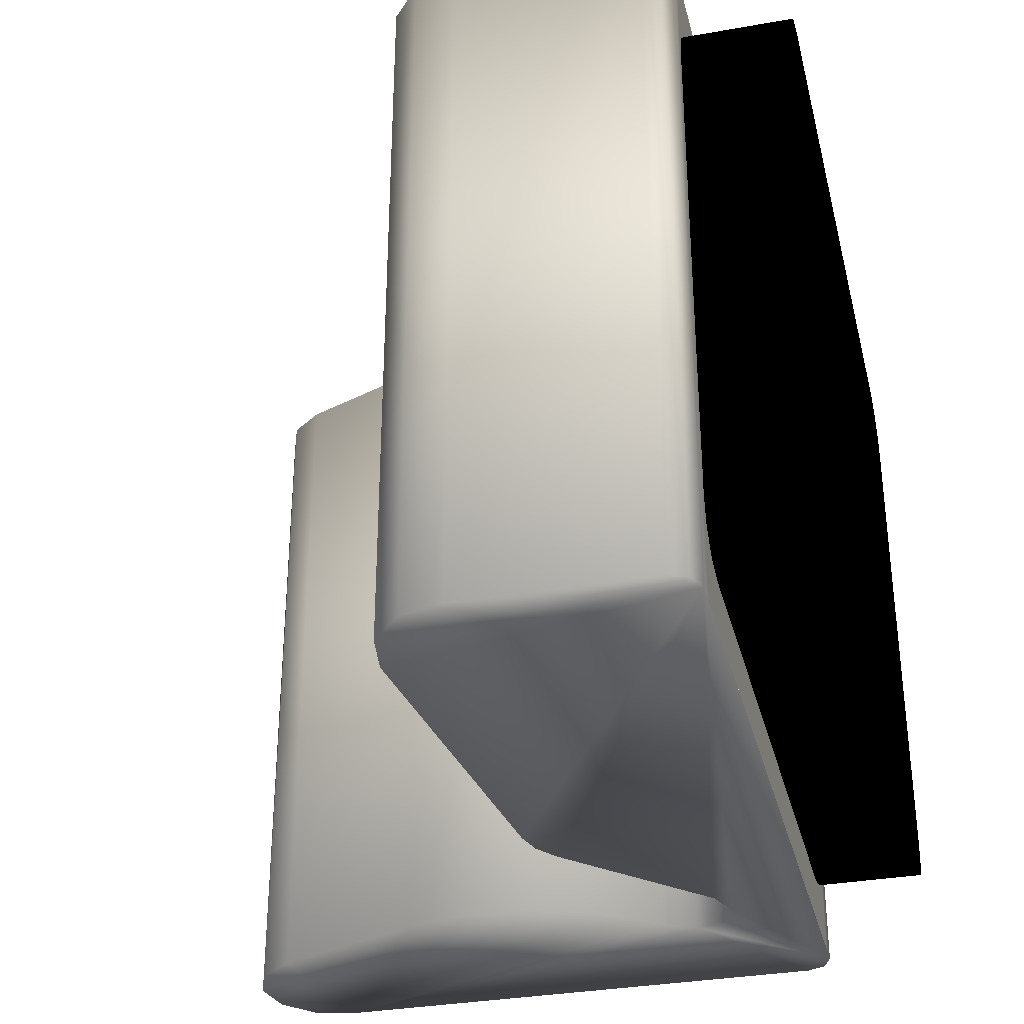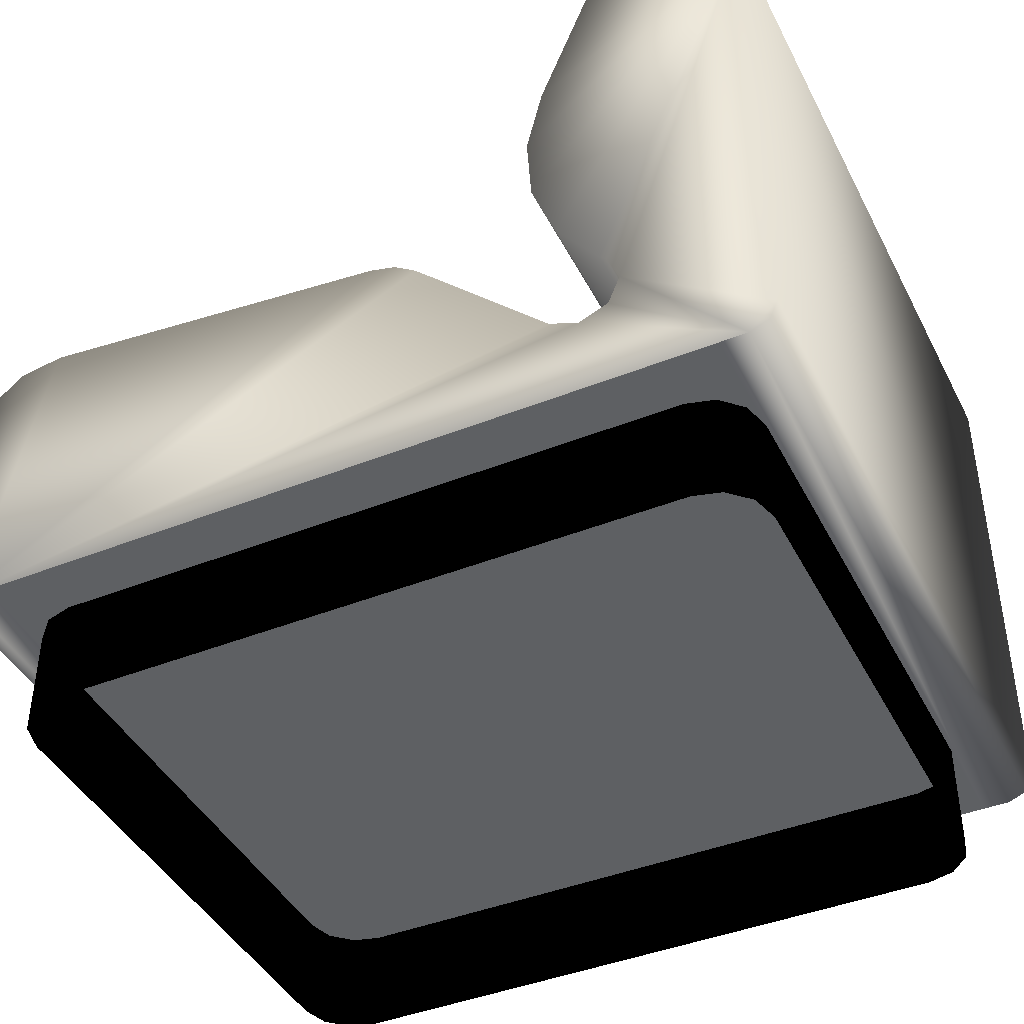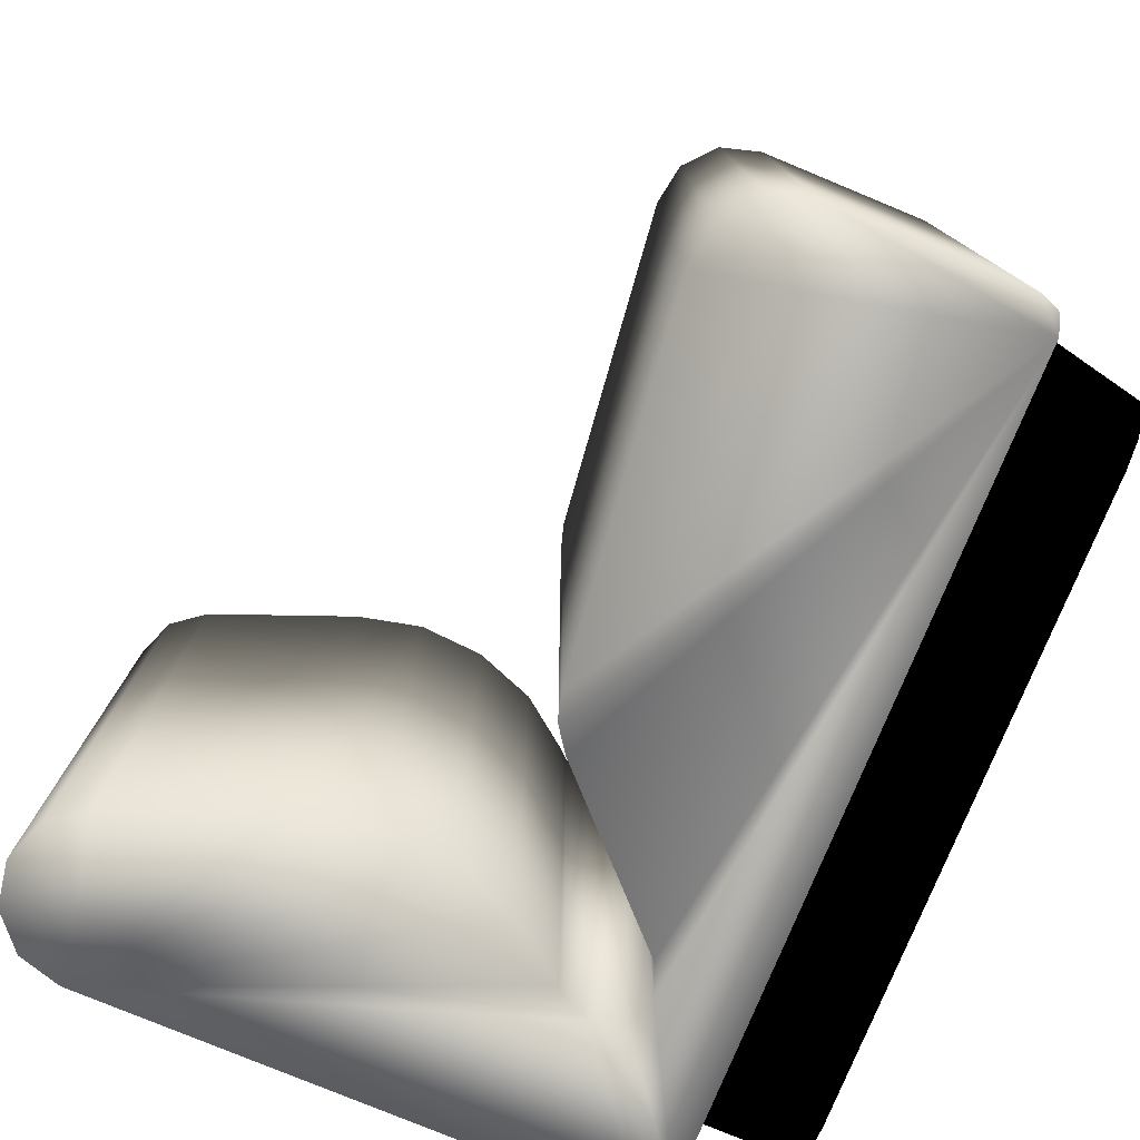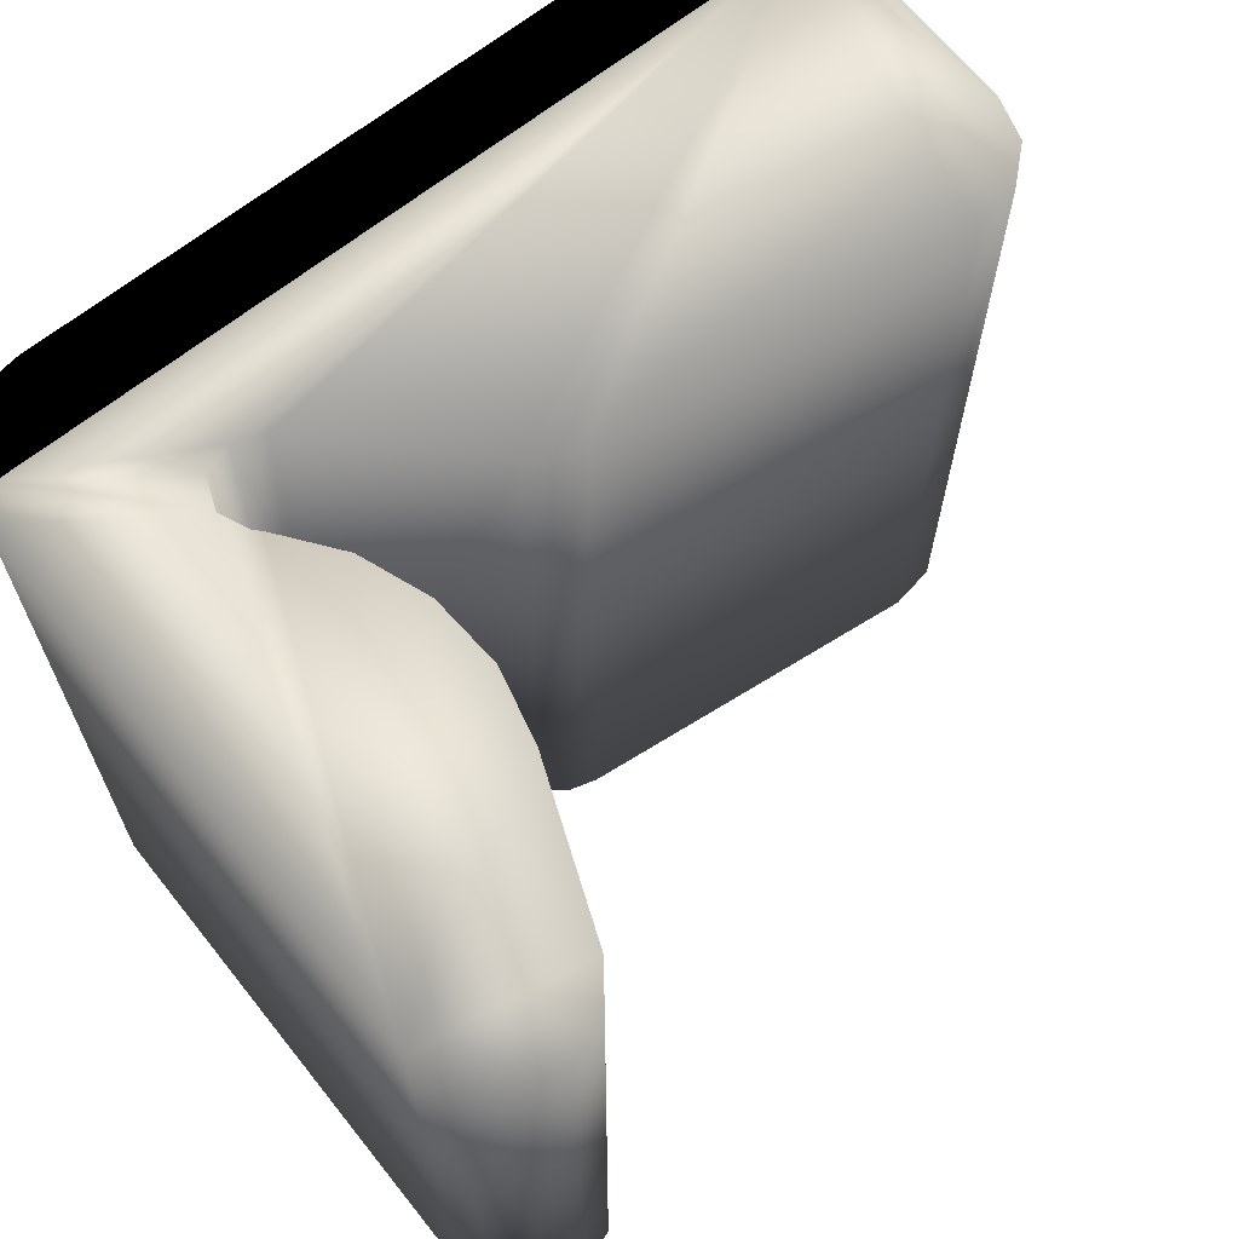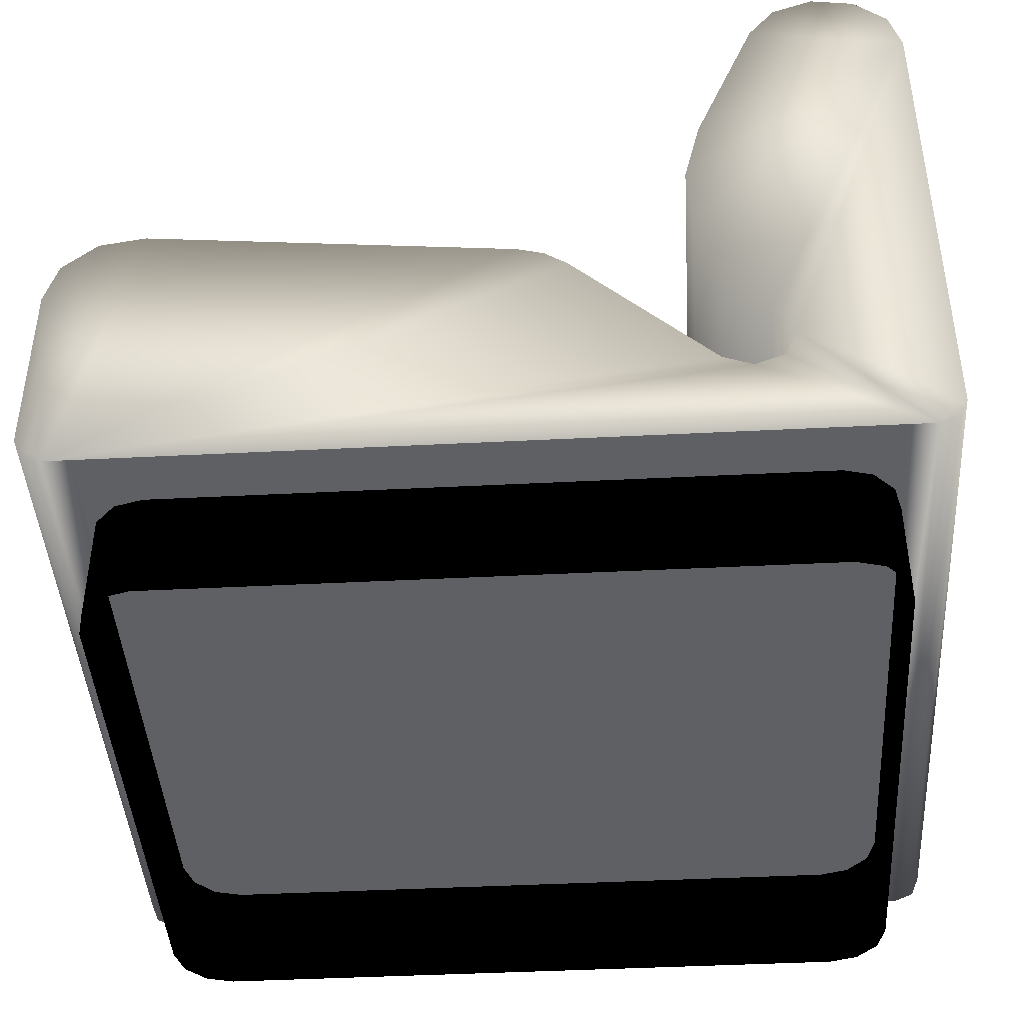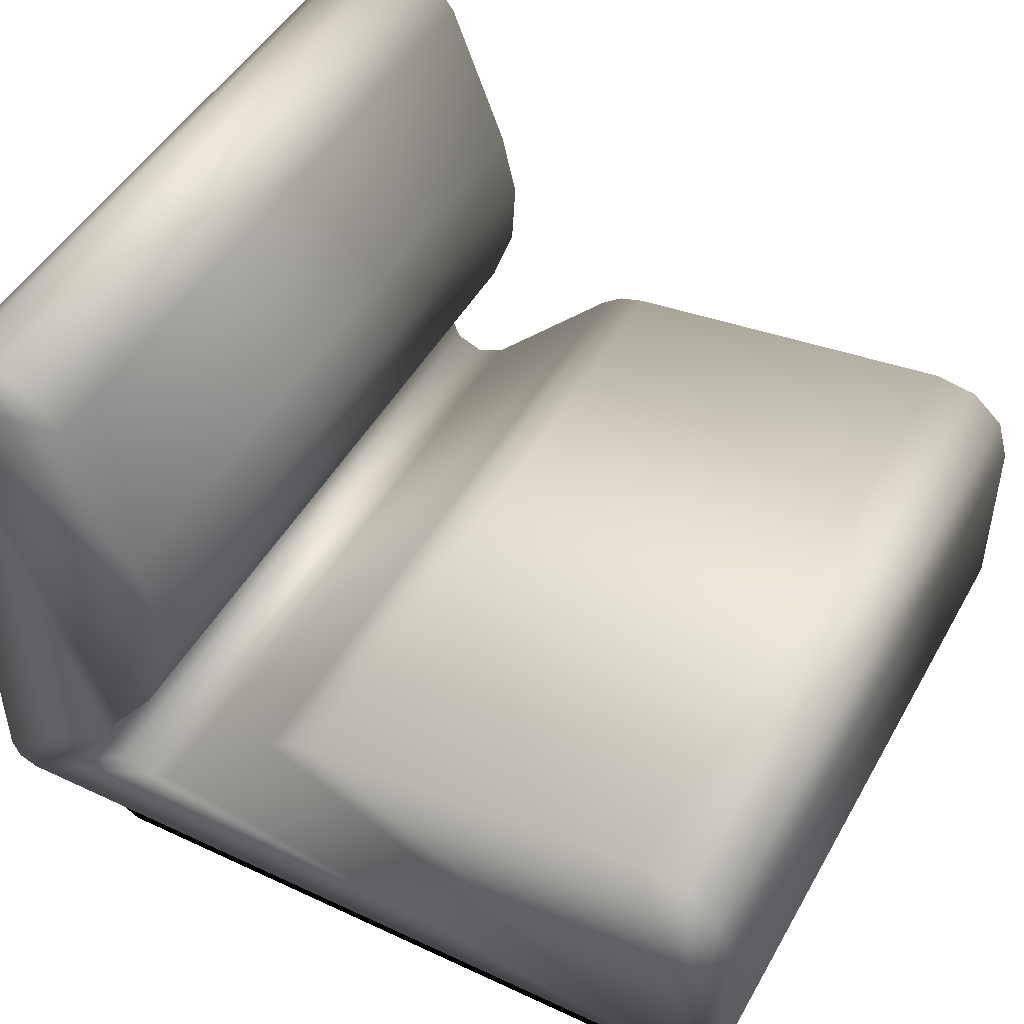
<metadata>
{"format":"obj","ext":"obj","renderer":"f3d","projection":"perspective","resolution":1024,"background":"white","views":[{"elev":-33.4,"azim":-76.3,"up":"+Z"},{"elev":-42.7,"azim":25.5,"up":"+Y"},{"elev":-78.2,"azim":-112.5,"up":"+Z"},{"elev":66.7,"azim":141.4,"up":"+Z"},{"elev":-43.0,"azim":3.5,"up":"+Y"},{"elev":46.9,"azim":-152.0,"up":"+Y"}]}
</metadata>
<code>
v 0.1476 0.1476 0.08679
v 0.1476 0.025 0.08679
v 0.8524 0.025 0.08679
v 0.8524 0.1476 0.08679
v 0.117 0.1476 0.09503
v 0.117 0.025 0.09503
v 0.09453 0.1476 0.1174
v 0.09453 0.025 0.1174
v 0.08629 0.1476 0.1481
v 0.08629 0.025 0.1481
v 0.08629 0.1476 0.7298
v 0.08629 0.025 0.7298
v 0.09453 0.1476 0.7605
v 0.09453 0.025 0.7605
v 0.117 0.1476 0.7829
v 0.117 0.025 0.7829
v 0.1476 0.1476 0.7911
v 0.1476 0.025 0.7911
v 0.8524 0.1476 0.7911
v 0.8524 0.025 0.7911
v 0.8831 0.1476 0.7829
v 0.8831 0.025 0.7829
v 0.9055 0.1476 0.7605
v 0.9055 0.025 0.7605
v 0.9137 0.1476 0.7298
v 0.9137 0.025 0.7298
v 0.9137 0.1476 0.1481
v 0.9137 0.025 0.1481
v 0.9055 0.1476 0.1174
v 0.9055 0.025 0.1174
v 0.8831 0.1476 0.09503
v 0.8831 0.025 0.09503
v 0.08629 0.1476 0.025
v 0.08629 0.1476 0.8524
v 0.9137 0.1476 0.8524
v 0.9137 0.1476 0.025
v 0.05568 0.1476 0.025
v 0.05568 0.1476 0.8524
v 0.03399 0.1565 0.025
v 0.03399 0.1565 0.8524
v 0.025 0.1782 0.025
v 0.025 0.1782 0.8524
v 0.025 0.3893 0.025
v 0.025 0.3893 0.8524
v 0.03915 0.4382 0.025
v 0.03915 0.4382 0.8524
v 0.07718 0.4721 0.025
v 0.07718 0.4721 0.8524
v 0.1275 0.4807 0.025
v 0.1275 0.4807 0.8524
v 0.5296 0.4347 0.025
v 0.5296 0.4347 0.8524
v 0.5591 0.4261 0.025
v 0.5591 0.4261 0.8524
v 0.584 0.4083 0.025
v 0.584 0.4083 0.8524
v 0.7375 0.2549 0.025
v 0.7375 0.2549 0.8524
v 0.77 0.2414 0.025
v 0.77 0.2414 0.8524
v 0.8025 0.2549 0.025
v 0.8025 0.2549 0.8524
v 0.816 0.2874 0.025
v 0.816 0.2874 0.8524
v 0.8025 0.3199 0.025
v 0.8025 0.3199 0.8524
v 0.7949 0.3275 0.025
v 0.7949 0.3275 0.8524
v 0.7472 0.3915 0.025
v 0.7472 0.3915 0.8524
v 0.7199 0.4664 0.025
v 0.7199 0.4664 0.8524
v 0.7151 0.546 0.025
v 0.7151 0.546 0.8524
v 0.7334 0.6236 0.025
v 0.7334 0.6236 0.8524
v 0.8012 0.7959 0.025
v 0.8012 0.7959 0.8524
v 0.8311 0.8349 0.025
v 0.8311 0.8349 0.8524
v 0.877 0.8524 0.025
v 0.877 0.8524 0.8524
v 0.9253 0.8433 0.025
v 0.9253 0.8433 0.8524
v 0.9616 0.8101 0.025
v 0.9616 0.8101 0.8524
v 0.975 0.7628 0.025
v 0.975 0.7628 0.8524
v 0.975 0.1782 0.025
v 0.975 0.1782 0.8524
v 0.9661 0.1565 0.025
v 0.9661 0.1565 0.8524
v 0.9444 0.1476 0.025
v 0.9444 0.1476 0.8524
f 2 3 1
f 4 1 3
f 6 2 5
f 1 5 2
f 8 6 7
f 5 7 6
f 10 8 9
f 7 9 8
f 12 10 11
f 9 11 10
f 14 12 13
f 11 13 12
f 16 14 15
f 13 15 14
f 18 16 17
f 15 17 16
f 20 18 19
f 17 19 18
f 22 20 21
f 19 21 20
f 24 22 23
f 21 23 22
f 26 24 25
f 23 25 24
f 28 26 27
f 25 27 26
f 30 28 29
f 27 29 28
f 32 30 31
f 29 31 30
f 3 32 4
f 31 4 32
f 34 33 35
f 36 35 33
f 38 37 34
f 33 34 37
f 40 39 38
f 37 38 39
f 42 41 40
f 39 40 41
f 44 43 42
f 41 42 43
f 46 45 44
f 43 44 45
f 48 47 46
f 45 46 47
f 50 49 48
f 47 48 49
f 52 51 50
f 49 50 51
f 54 53 52
f 51 52 53
f 56 55 54
f 53 54 55
f 58 57 56
f 55 56 57
f 60 59 58
f 57 58 59
f 62 61 60
f 59 60 61
f 64 63 62
f 61 62 63
f 66 65 64
f 63 64 65
f 68 67 66
f 65 66 67
f 70 69 68
f 67 68 69
f 72 71 70
f 69 70 71
f 74 73 72
f 71 72 73
f 76 75 74
f 73 74 75
f 78 77 76
f 75 76 77
f 80 79 78
f 77 78 79
f 82 81 80
f 79 80 81
f 84 83 82
f 81 82 83
f 86 85 84
f 83 84 85
f 88 87 86
f 85 86 87
f 90 89 88
f 87 88 89
f 92 91 90
f 89 90 91
f 94 93 92
f 91 92 93
f 35 36 94
f 93 94 36
f 81 83 87
f 85 87 83
f 77 79 87
f 81 87 79
f 73 75 87
f 77 87 75
f 69 71 87
f 73 87 71
f 65 67 87
f 69 87 67
f 89 63 87
f 65 87 63
f 89 91 93
f 61 63 93
f 89 93 63
f 37 59 93
f 61 93 59
f 55 57 37
f 59 37 57
f 51 53 37
f 55 37 53
f 47 49 37
f 51 37 49
f 43 45 37
f 47 37 45
f 39 41 37
f 43 37 41
f 82 88 84
f 86 84 88
f 78 88 80
f 82 80 88
f 74 88 76
f 78 76 88
f 70 88 72
f 74 72 88
f 66 88 68
f 70 68 88
f 90 88 64
f 66 64 88
f 90 94 92
f 62 94 64
f 90 64 94
f 38 94 60
f 62 60 94
f 56 38 58
f 60 58 38
f 52 38 54
f 56 54 38
f 48 38 50
f 52 50 38
f 44 38 46
f 48 46 38
f 40 38 42
f 44 42 38
f 2 1 3
f 4 3 1
f 6 5 2
f 1 2 5
f 8 7 6
f 5 6 7
f 10 9 8
f 7 8 9
f 12 11 10
f 9 10 11
f 14 13 12
f 11 12 13
f 16 15 14
f 13 14 15
f 18 17 16
f 15 16 17
f 20 19 18
f 17 18 19
f 22 21 20
f 19 20 21
f 24 23 22
f 21 22 23
f 26 25 24
f 23 24 25
f 28 27 26
f 25 26 27
f 30 29 28
f 27 28 29
f 32 31 30
f 29 30 31
f 3 4 32
f 31 32 4

</code>
